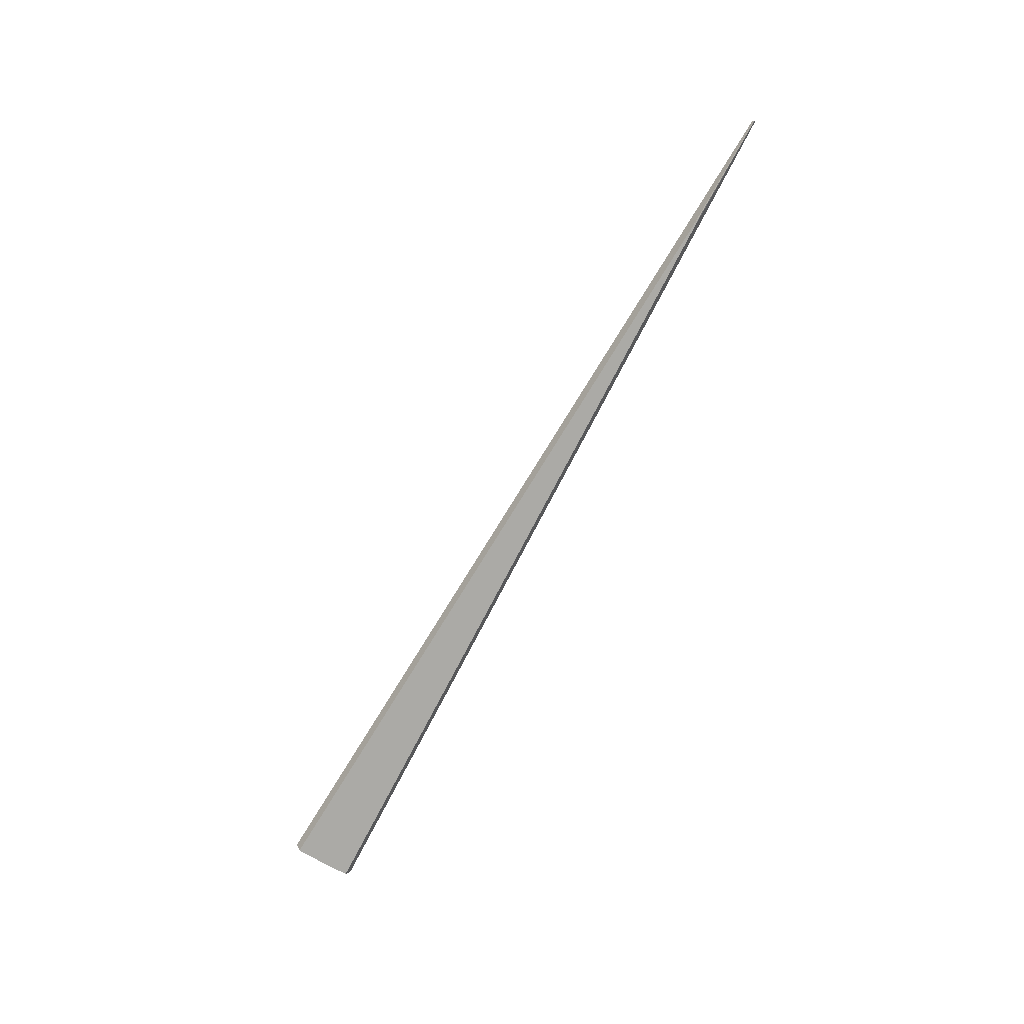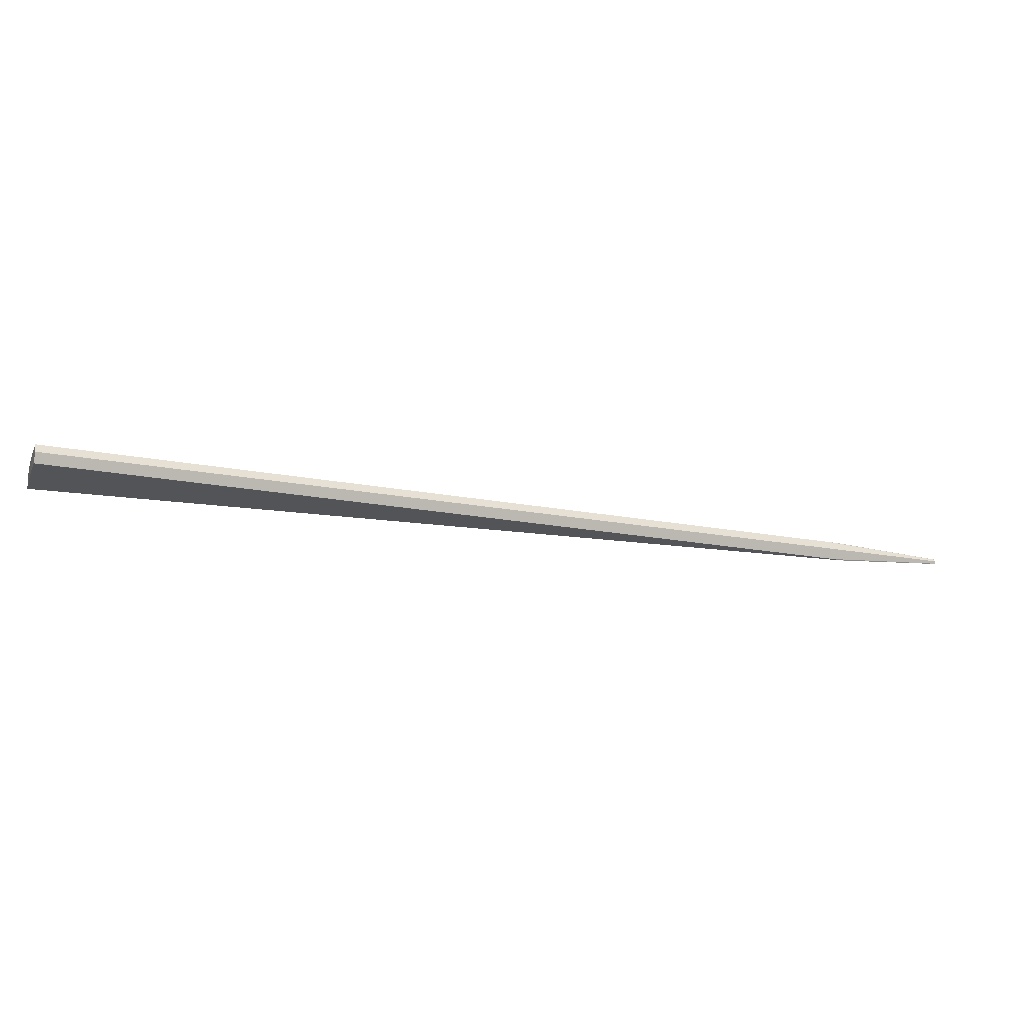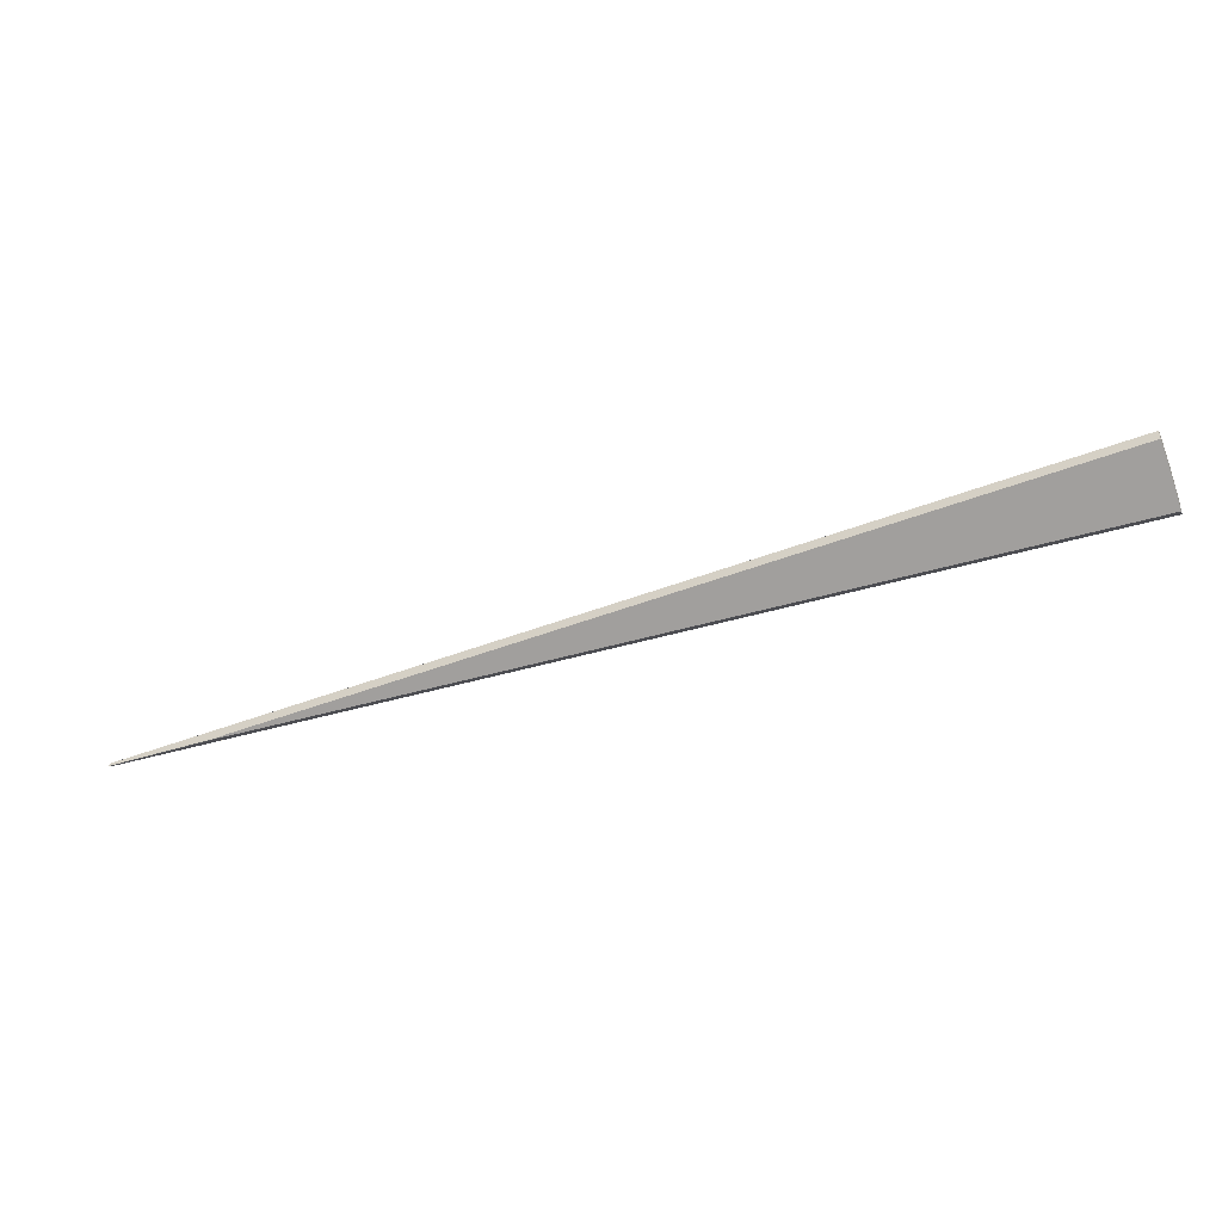
<metadata>
{"format":"obj","ext":"obj","renderer":"f3d","projection":"perspective","resolution":1024,"background":"white","views":[{"elev":-75.7,"azim":79.3,"up":"+Y"},{"elev":67.1,"azim":-1.6,"up":"+Z"},{"elev":15.7,"azim":-168.6,"up":"+Z"}]}
</metadata>
<code>
o Cylinder
v -0.001645 -0.15 0.15
v -0.001645 -0.15 -0.15
v -0.001645 0.15 -0.15
v 0.000581 -0.15 -0.15
v -0.9376 -0.01 0.3478
v -0.9376 0.01 0.3478
v -0.9432 -0.01 0.3323
v -0.9432 0.01 0.3323
v -0.9485 -0.01 0.3167
v -0.9485 0.01 0.3167
v -0.9536 -0.01 0.301
v -0.9536 0.01 0.301
v -0.1113 0.01 0.03766
v -0.1113 -0.01 0.03766
v -0.1229 0.009864 0.04053
v -0.1251 0.01 0.04127
v -0.9568 0.01 0.2907
v -0.9582 0 0.2859
v -0.1222 0.009864 0.04245
v -0.1245 0.01 0.04321
v -0.9367 0.01 0.3502
v -0.9349 0 0.3549
v -0.1222 -0.009864 0.04245
v -0.1245 -0.01 0.04321
v -0.9367 -0.01 0.3502
v -0.1229 -0.009864 0.04053
v -0.1251 -0.01 0.04127
v -0.9568 -0.01 0.2907
v 0.000581 -0 -0.001649
v -0.001645 -0.002443 0.000292
v -0.001645 -0.002669 0.000557
v -0.001645 -0.002443 0.000292
v -0.001645 -0.002453 0.000822
v -0.001645 -0.000179 0.002037
v -0.001645 -0.002453 0.000822
v -0.001645 -0 0.002132
v -0.001645 0.002443 0.000292
v -0.001645 -0 -0.000982
v -0.001645 0.002443 0.000292
v -0.001645 0.002459 0.000312
v -0.001645 0.002669 0.000557
v -0.001645 0.002452 0.000822
v -0.001645 0.002452 0.000822
f 5 6 8 7
f 7 8 10 9
f 9 10 12 11
f 11 12 17 18 28
f 13 20 19 43 41
f 14 27 26 32 31
f 28 27 14 24 25 5 7 9 11
f 22 25 24 23 33 34 36
f 25 22 21 6 5
f 18 17 16 15 37 38
f 21 20 13 16 17 12 10 8 6
f 31 35 23 24 14
f 36 42 19 20 21 22
f 41 40 39 15 16 13
f 38 30 26 27 28 18
l 29 4
l 36 1
l 42 40
l 35 34
l 32 2
l 39 3
l 38 2

</code>
